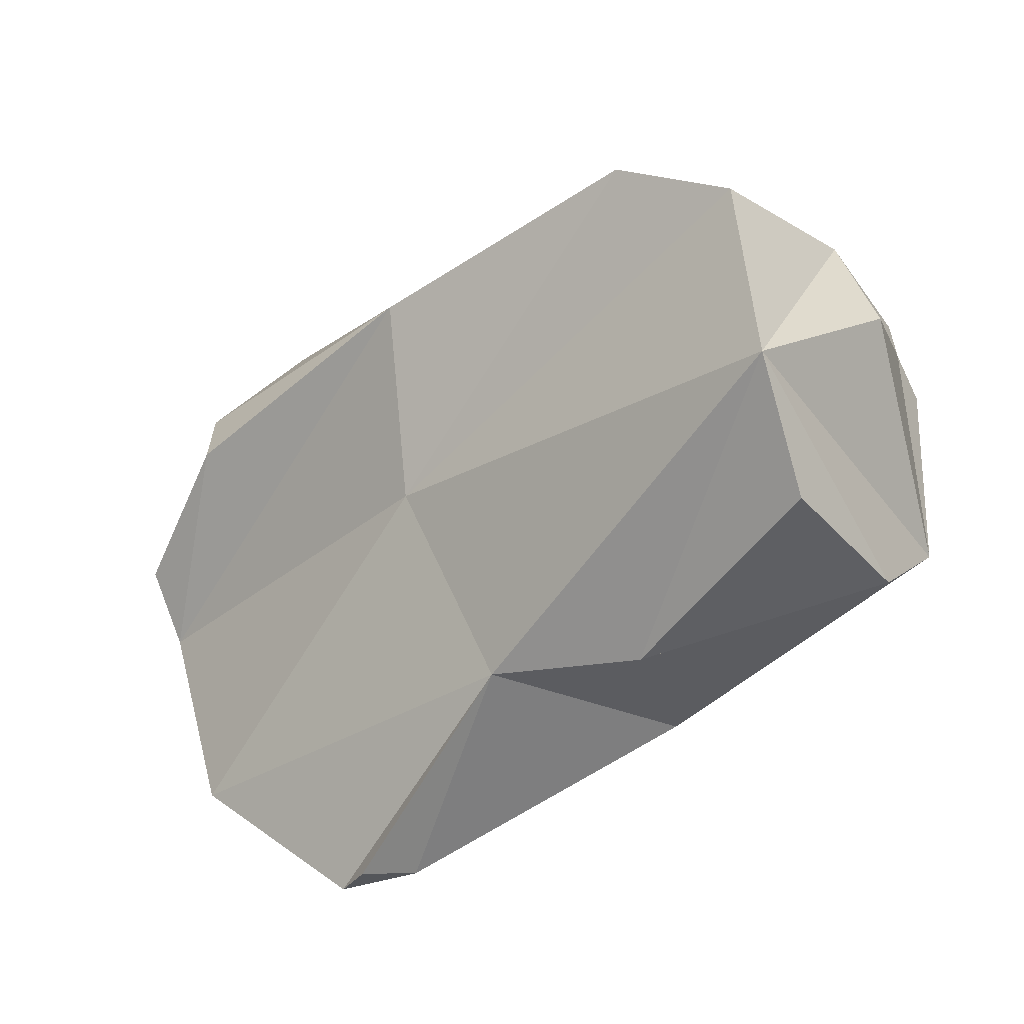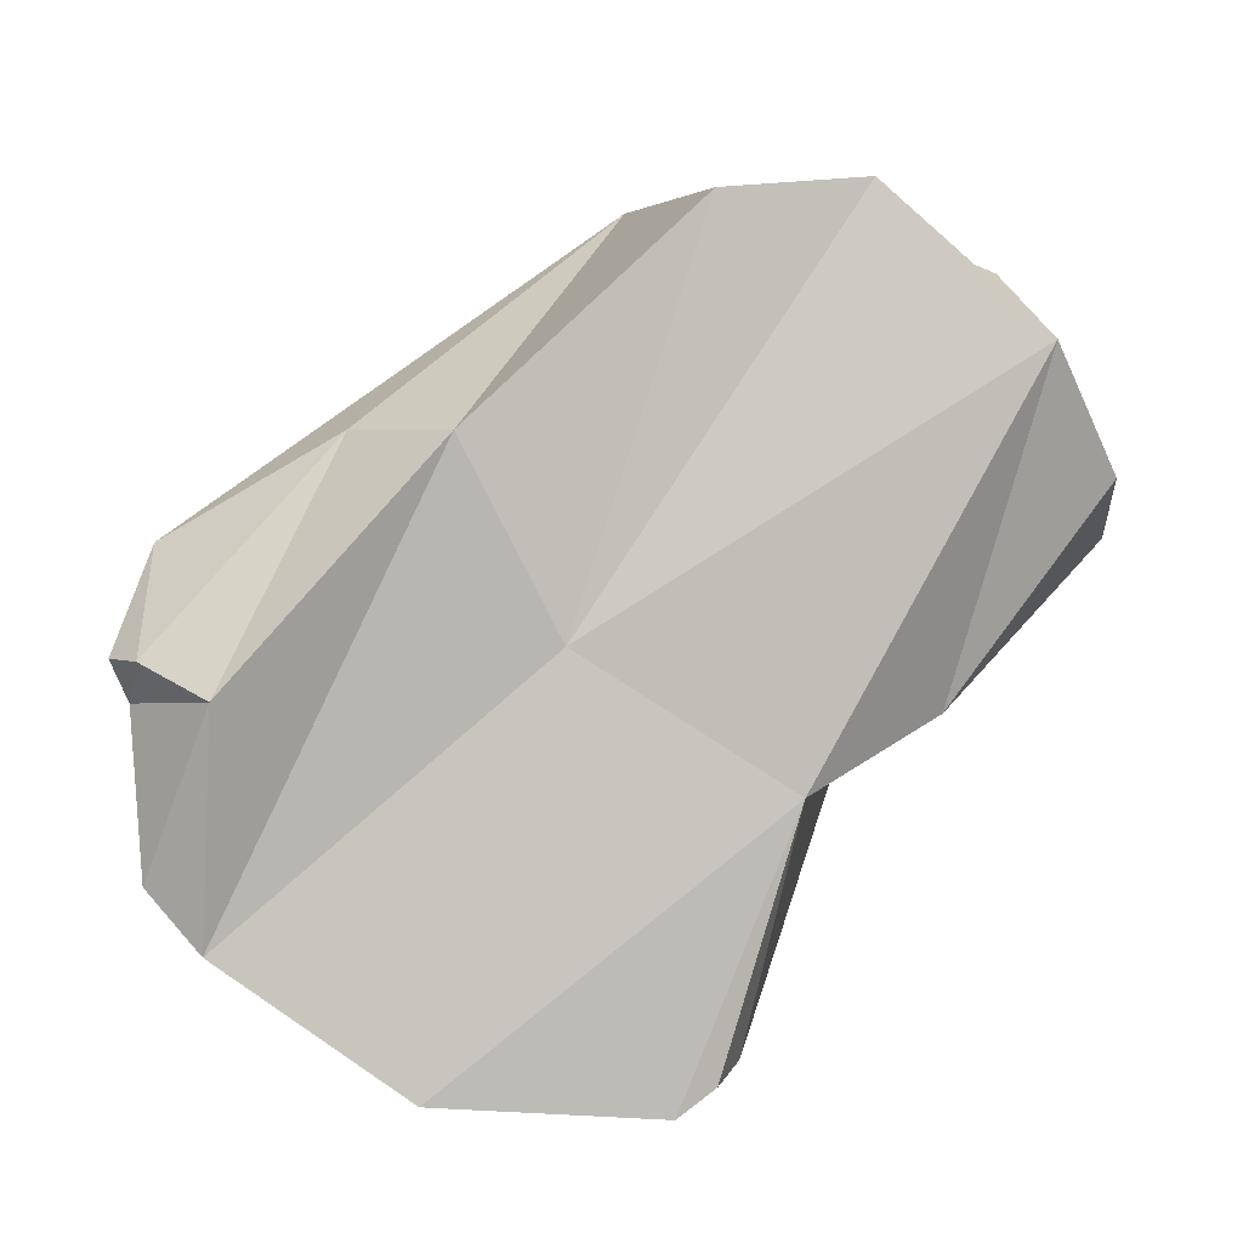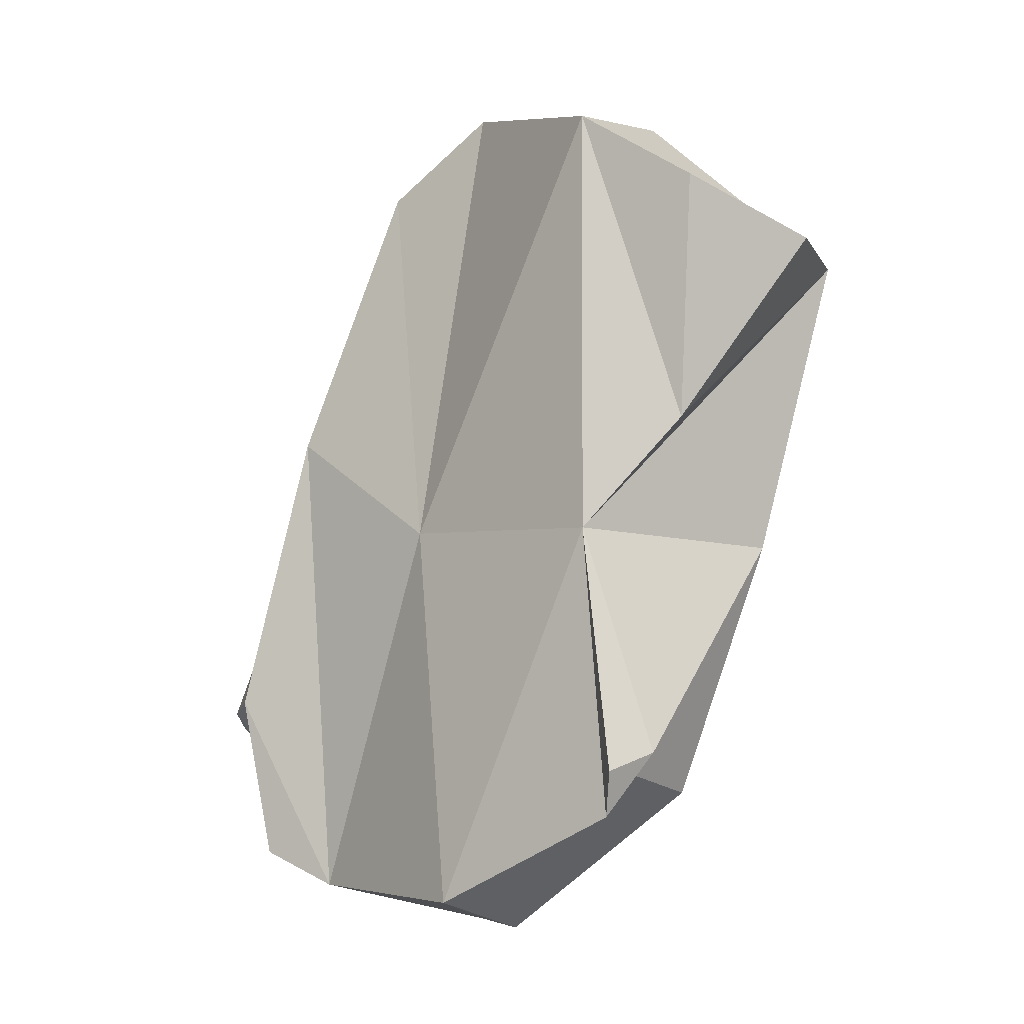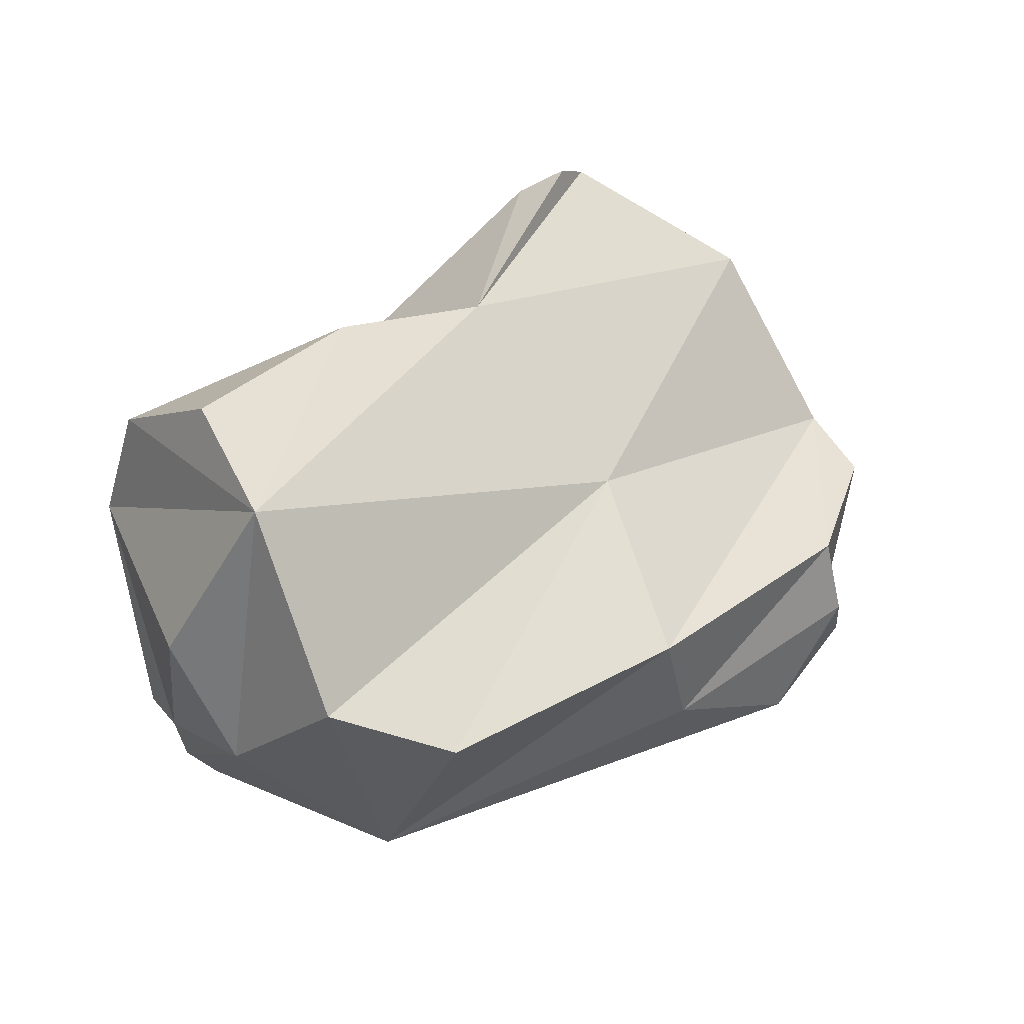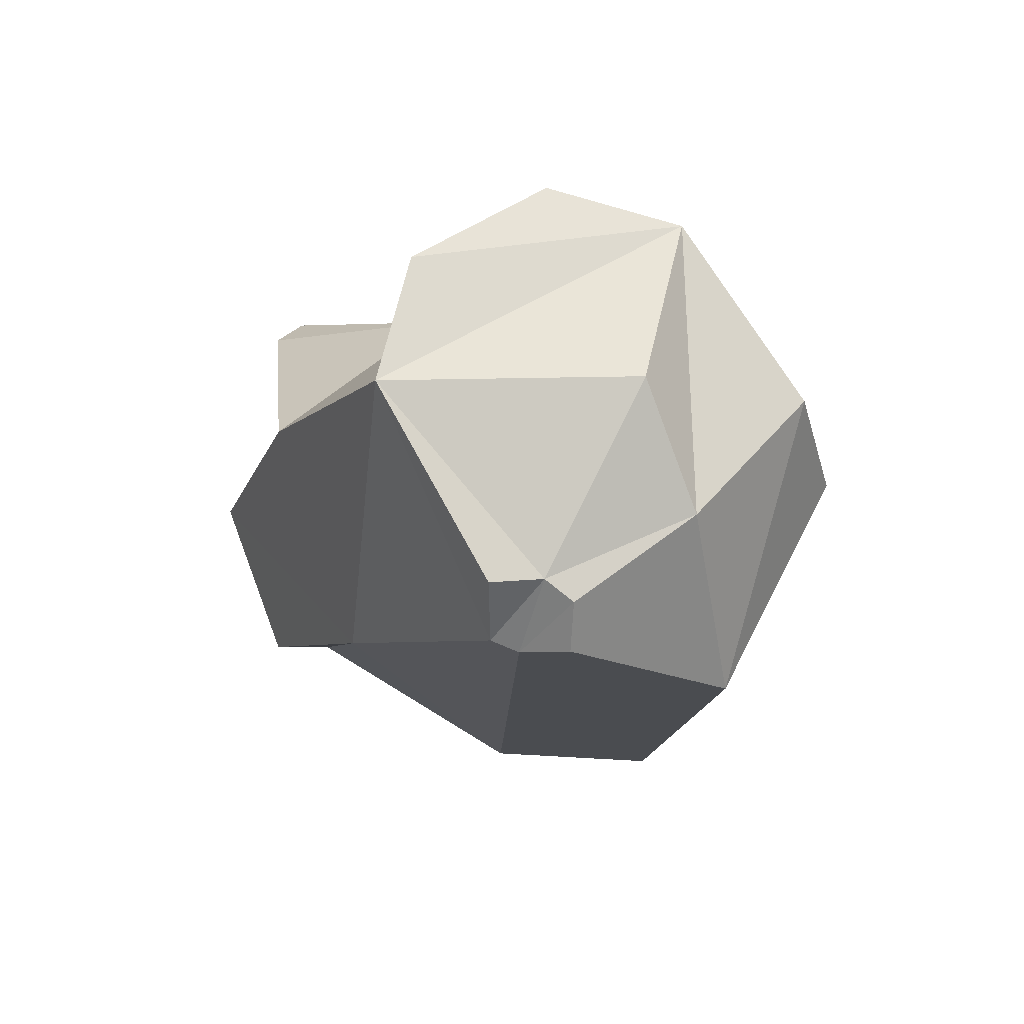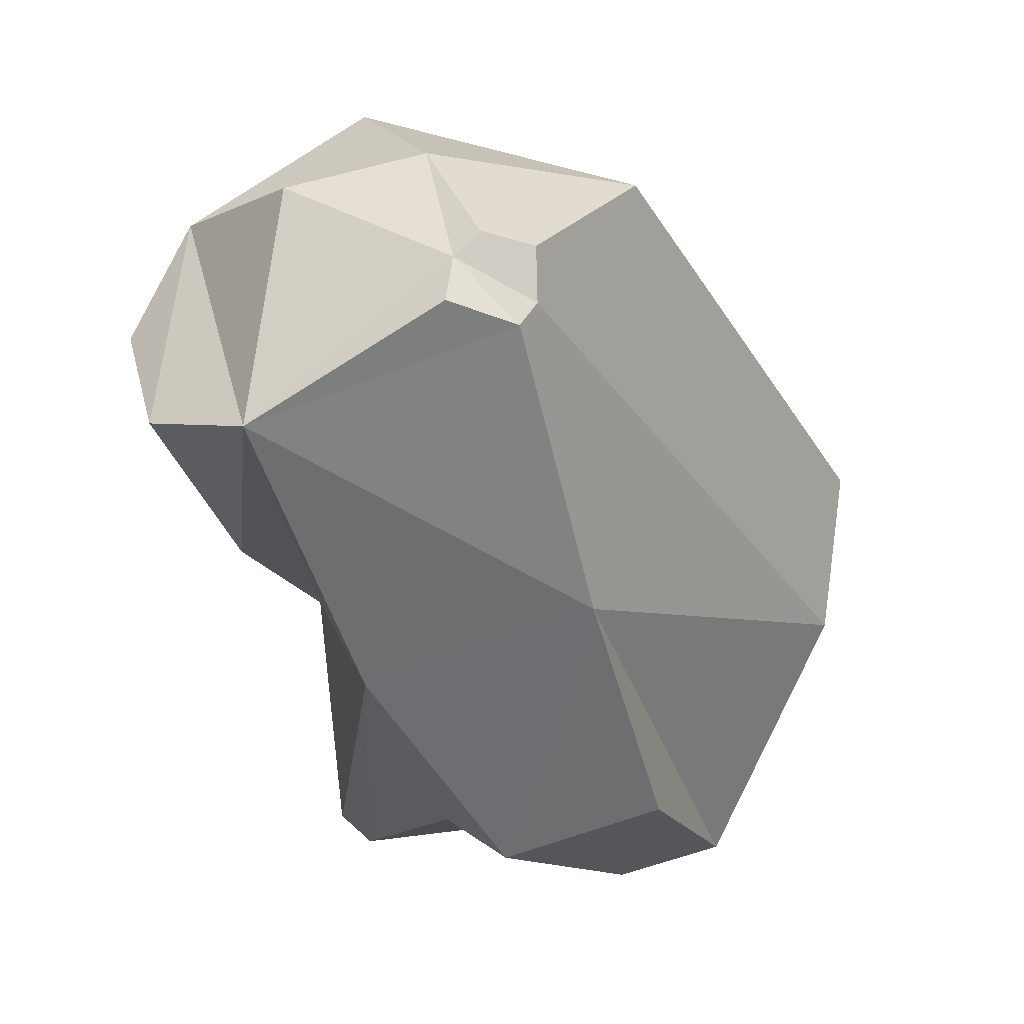
<metadata>
{"format":"obj","ext":"obj","renderer":"f3d","projection":"perspective","resolution":1024,"background":"white","views":[{"elev":21.4,"azim":-167.9,"up":"+Z"},{"elev":27.1,"azim":142.3,"up":"+Z"},{"elev":79.8,"azim":144.5,"up":"+Y"},{"elev":37.1,"azim":-7.5,"up":"+Y"},{"elev":-8.9,"azim":-71.8,"up":"+Y"},{"elev":-10.5,"azim":-64.3,"up":"+Z"}]}
</metadata>
<code>
g default
v 0.2356 -0.07193 0.3407
v -0.1742 -0.01093 0.6209
v 0.282 -0.274 0.285
v -0.2846 -0.3605 0.4648
v 0.1693 0.09255 0.05109
v 0.6725 -0.09523 -0.3603
v 0.6118 -0.131 0.01427
v 0.6392 -0.3175 -0.05976
v 0.6434 -0.2768 0.02595
v 0.7323 -0.1408 -0.243
v 0.5143 -0.4427 0.1106
v 0.6503 -0.3484 0.003143
v 0.4486 -0.4258 -0.1721
v -0.2375 -0.2604 -0.2197
v 0.4806 -0.193 -0.5725
v -0.7323 0.09752 0.01693
v -0.535 -0.107 0.4793
v -0.4677 0.3799 0.4452
v -0.04401 0.3635 -0.1443
v -0.378 0.09498 0.6236
v -0.5422 0.4427 0.2373
v -0.6753 0.3072 0.05345
v -0.2918 0.3755 -0.08776
v -0.3181 0.1137 -0.3335
v 0.5129 0.2036 -0.516
v 0.1654 0.4336 -0.5048
v 0.2113 0.3971 -0.5619
v 0.085 0.3856 -0.5213
v 0.4368 -0.01959 -0.6236
v 0.05306 0.03772 -0.603
v 0.115 -0.2268 -0.5224
v -0.5803 -0.3197 0.2862
v -0.6276 -0.2485 0.3066
v -0.6471 -0.2134 0.2653
v -0.6846 -0.2199 0.1873
v -0.597 -0.3002 0.1608
v -0.5717 -0.3179 0.1997
v 0.1166 0.1859 -0.5303
v -0.6278 0.09805 0.4236
g rock21
f 2 1 5
f 1 2 4
f 7 1 3
f 1 4 3
f 1 6 5
f 7 6 1
f 7 9 8
f 8 10 7
f 7 10 6
f 7 3 9
f 8 6 10
f 11 12 9
f 11 9 3
f 9 12 8
f 12 11 13
f 12 13 8
f 13 14 15
f 17 34 33
f 13 15 6
f 8 13 6
f 36 16 14
f 4 13 11
f 14 37 36
f 17 39 34
f 17 32 4
f 34 16 35
f 18 19 23
f 5 19 18
f 18 22 16
f 17 20 18
f 5 18 20
f 18 21 22
f 18 23 21
f 23 22 21
f 16 22 23
f 16 23 19
f 2 5 20
f 4 2 20
f 4 20 17
f 19 28 24
f 19 24 16
f 19 25 27
f 5 25 19
f 19 26 28
f 19 27 26
f 27 28 26
f 24 28 27
f 27 38 24
f 30 38 25
f 25 6 15
f 5 6 25
f 25 29 30
f 25 15 29
f 31 30 29
f 14 30 31
f 14 24 30
f 14 31 15
f 31 29 15
f 14 16 24
f 3 4 11
f 37 34 36
f 4 37 13
f 36 35 16
f 14 13 37
f 17 33 32
f 39 16 34
f 37 32 33
f 33 34 37
f 34 35 36
f 4 32 37
f 27 25 38
f 30 24 38
f 17 18 39
f 39 18 16

</code>
